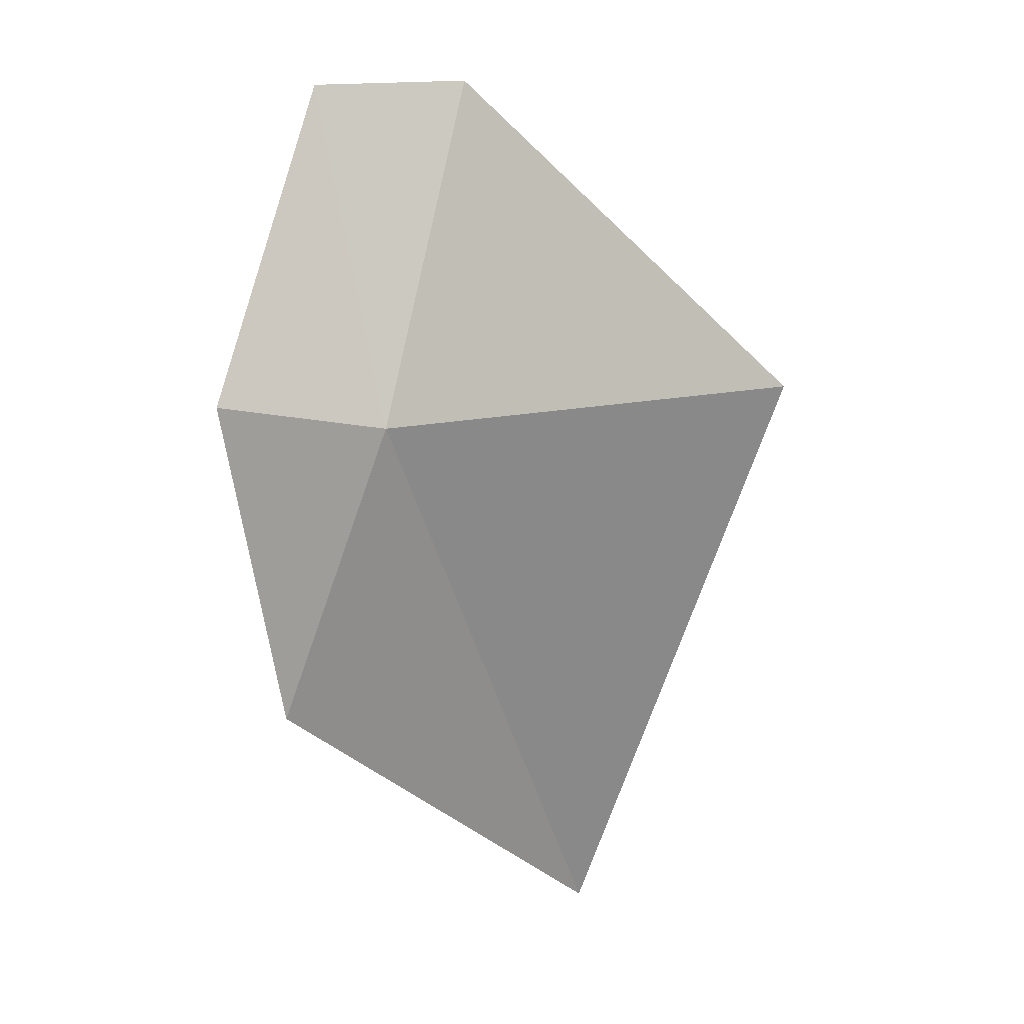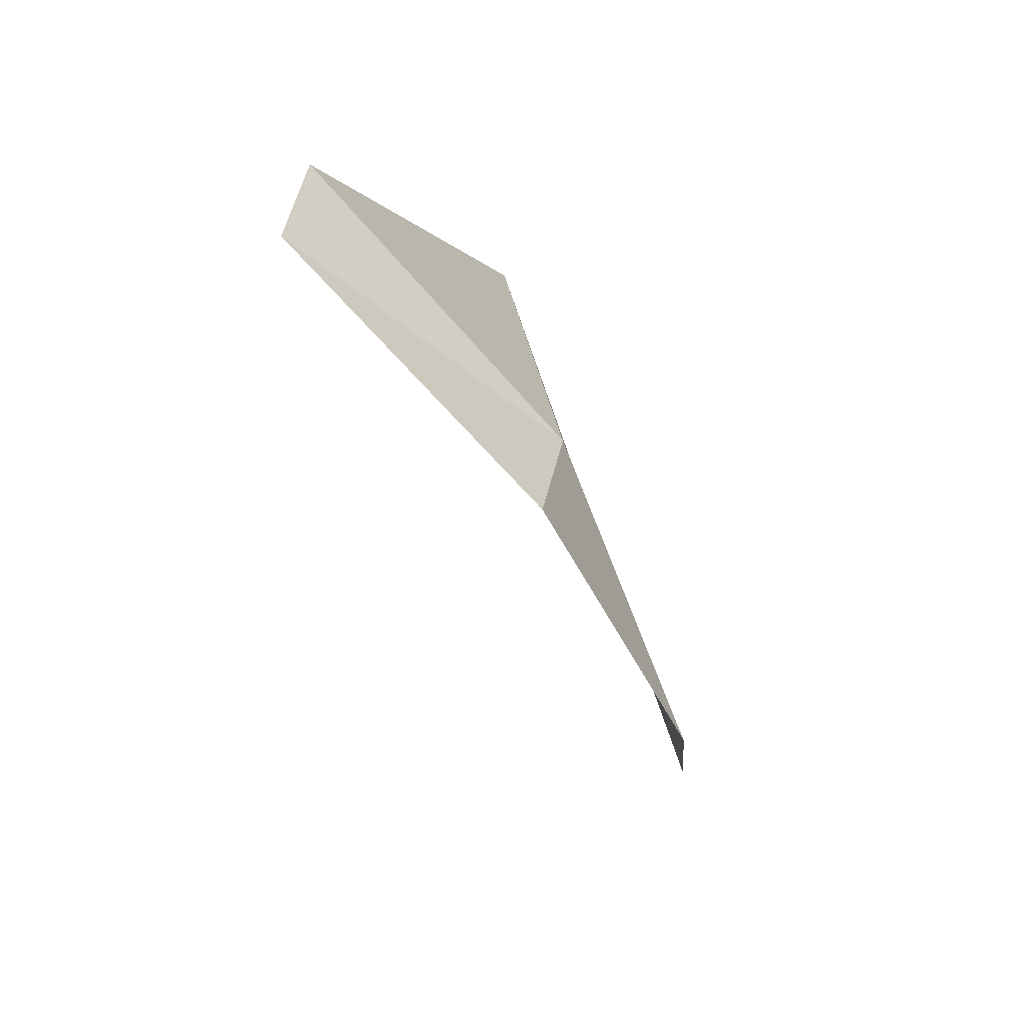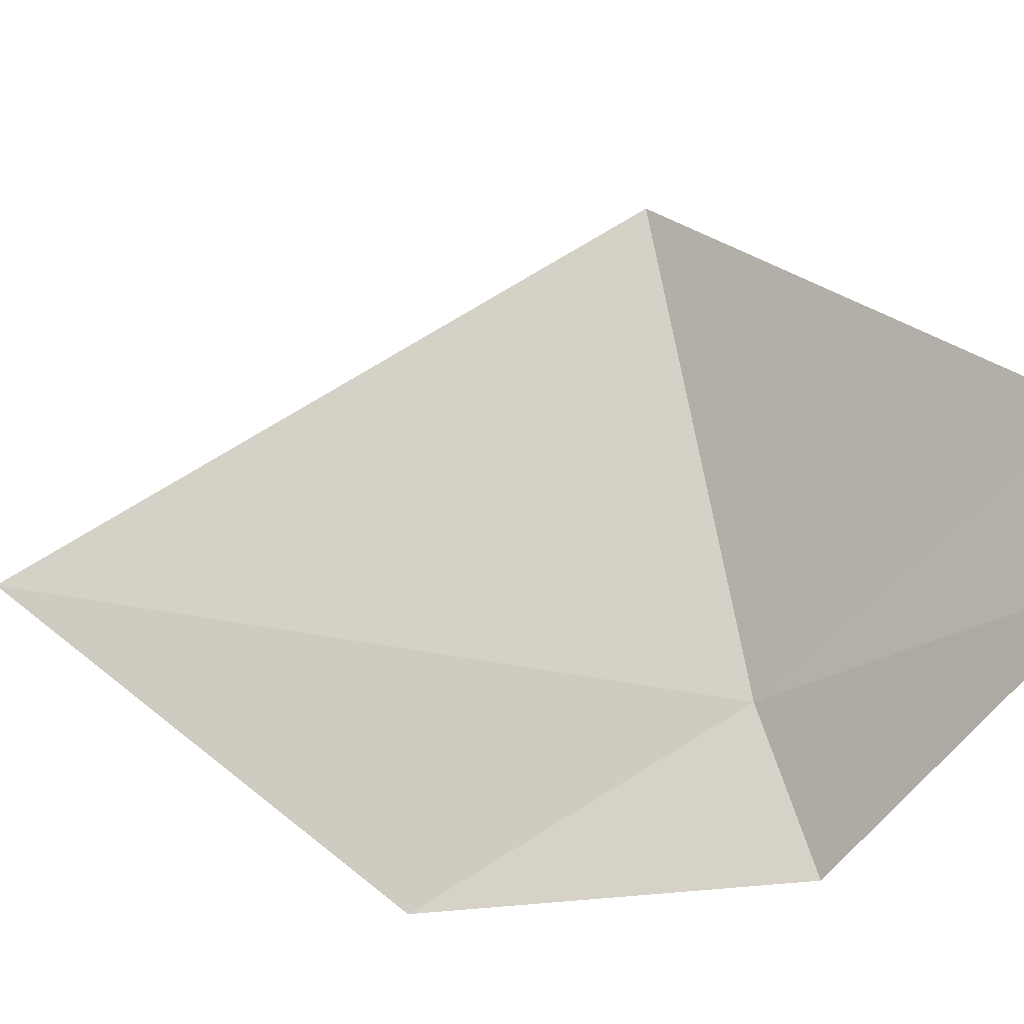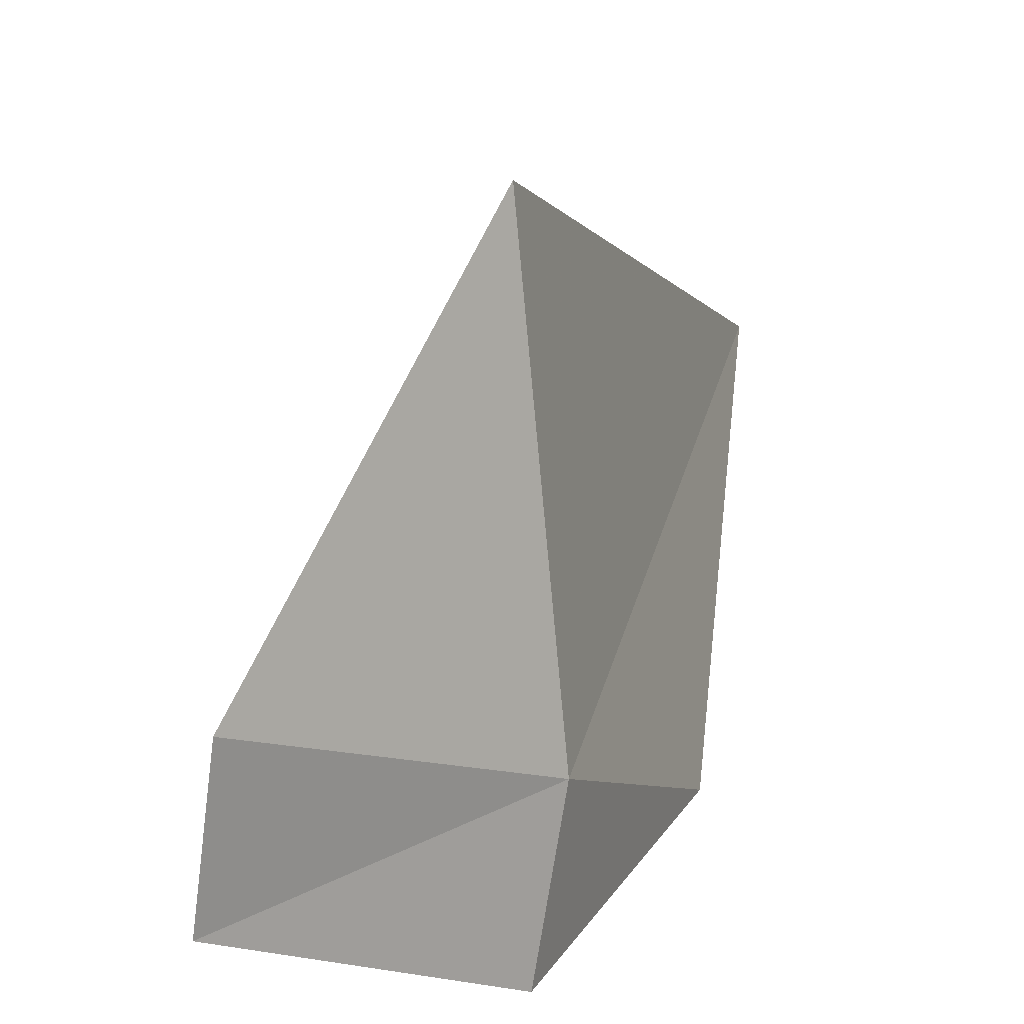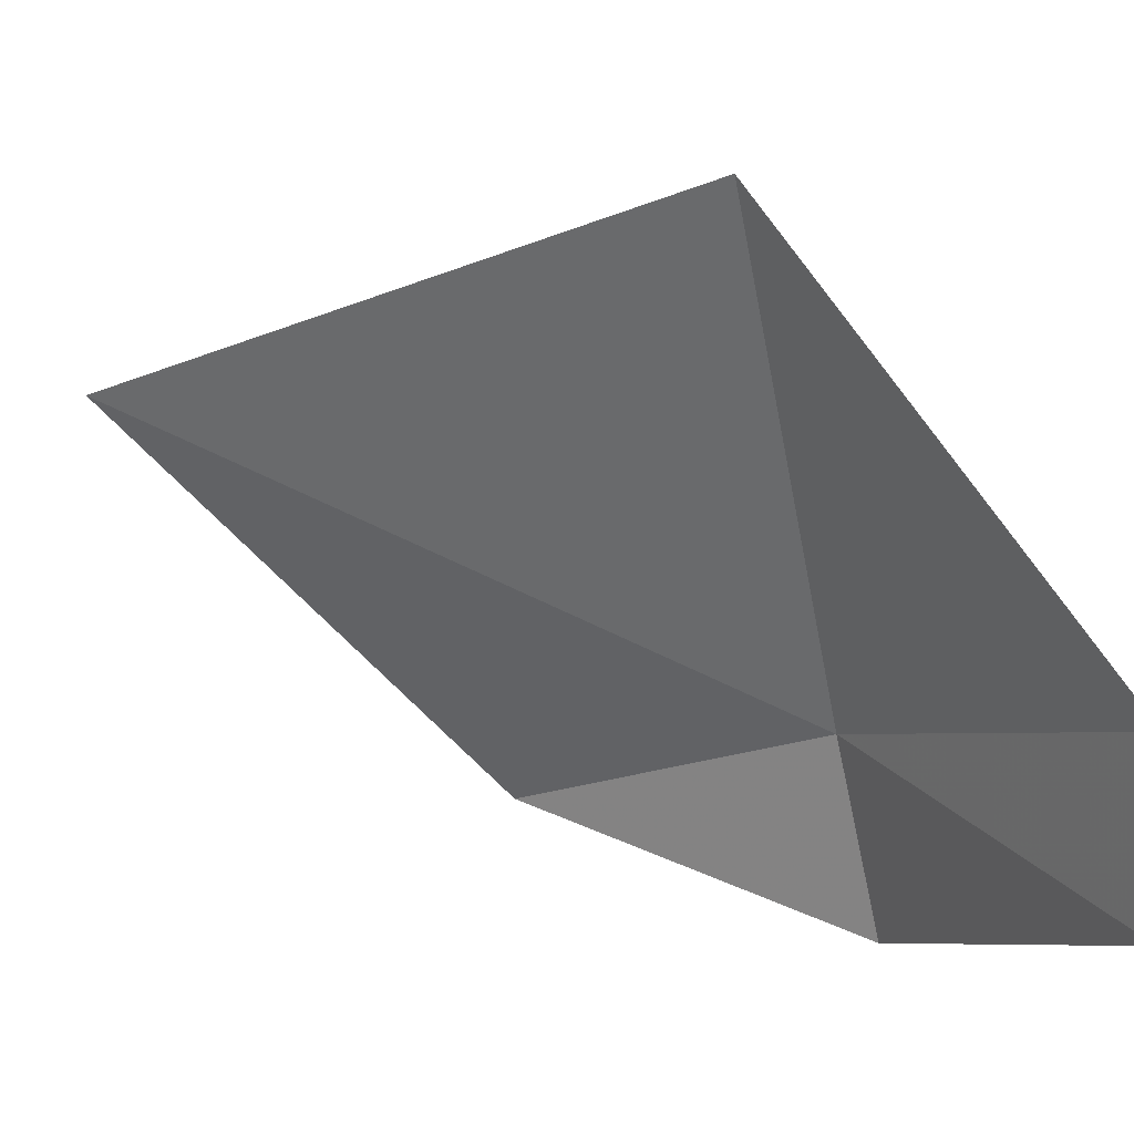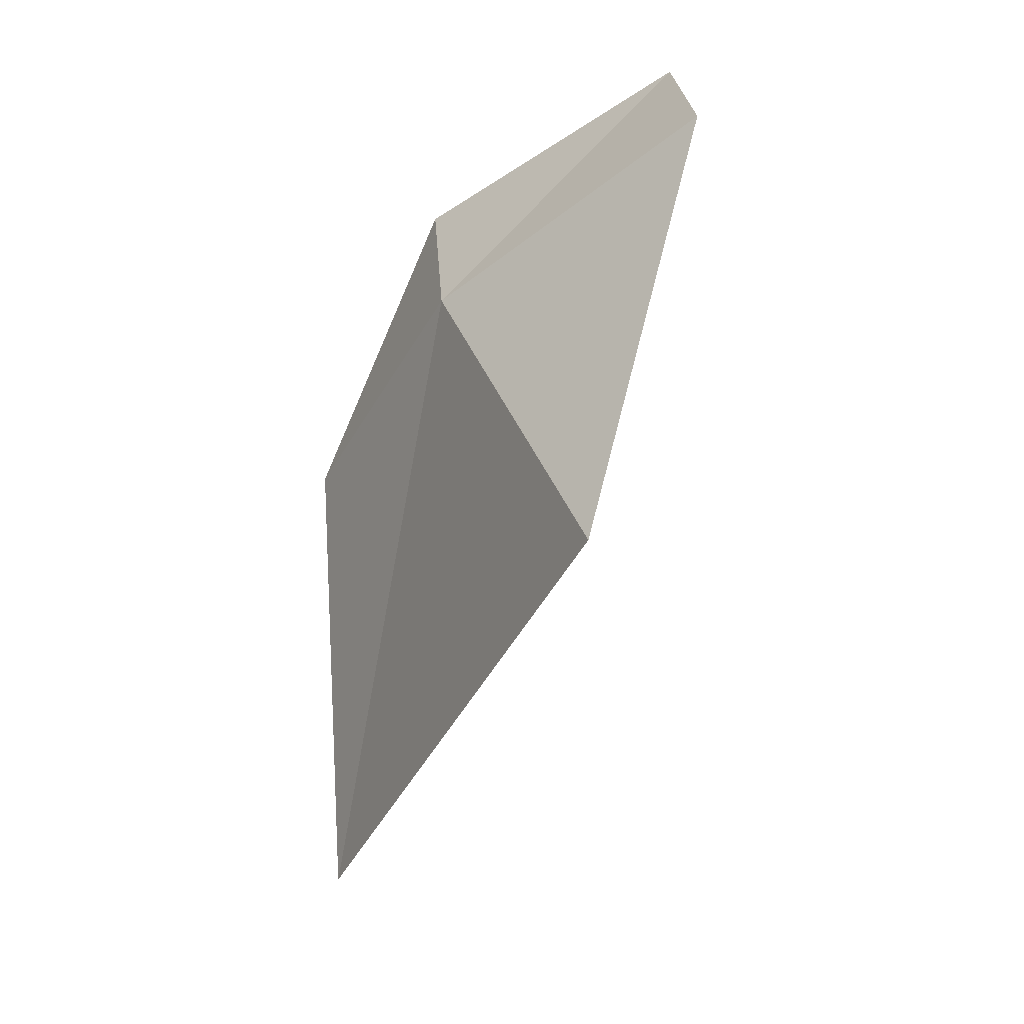
<metadata>
{"format":"obj","ext":"obj","renderer":"f3d","projection":"perspective","resolution":1024,"background":"white","views":[{"elev":45.2,"azim":-104.8,"up":"+Y"},{"elev":38.0,"azim":178.0,"up":"+Y"},{"elev":-28.2,"azim":86.0,"up":"+Z"},{"elev":20.7,"azim":-179.5,"up":"+Z"},{"elev":24.0,"azim":100.2,"up":"+Z"},{"elev":26.3,"azim":-14.0,"up":"+Y"}]}
</metadata>
<code>
v 8.029 13.89 1.83
v 7.885 13.34 1.973
v 7.928 13.65 1.707
v 8.066 13.82 2.211
v 8.234 14.08 1.953
v 8.053 13.92 1.692
v 8.25 14.09 1.825
f 1 3 2
f 1 4 5
f 1 2 4
f 1 6 3
f 1 5 7
f 1 7 6

</code>
